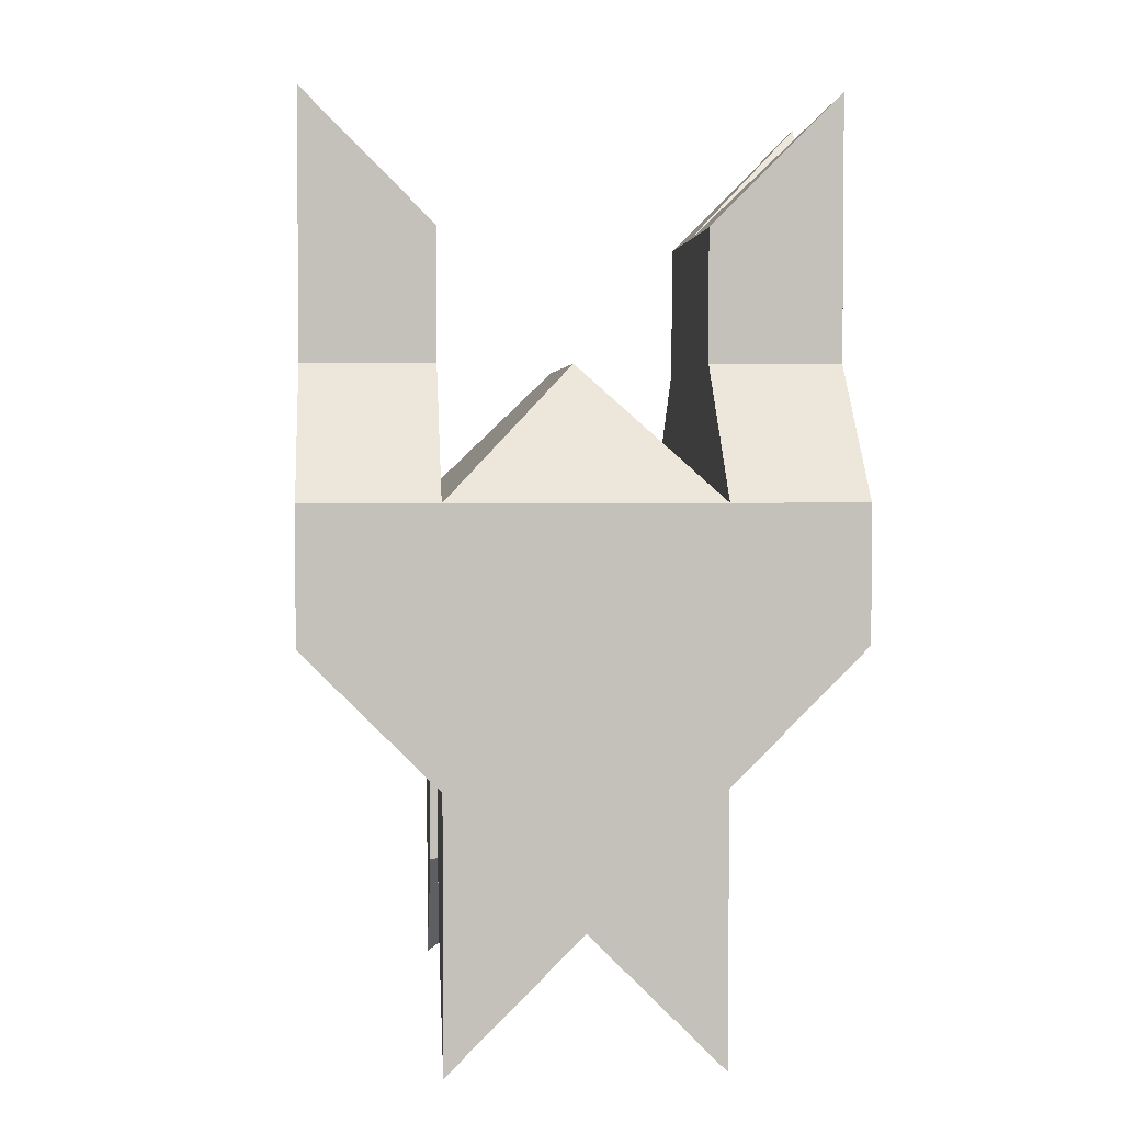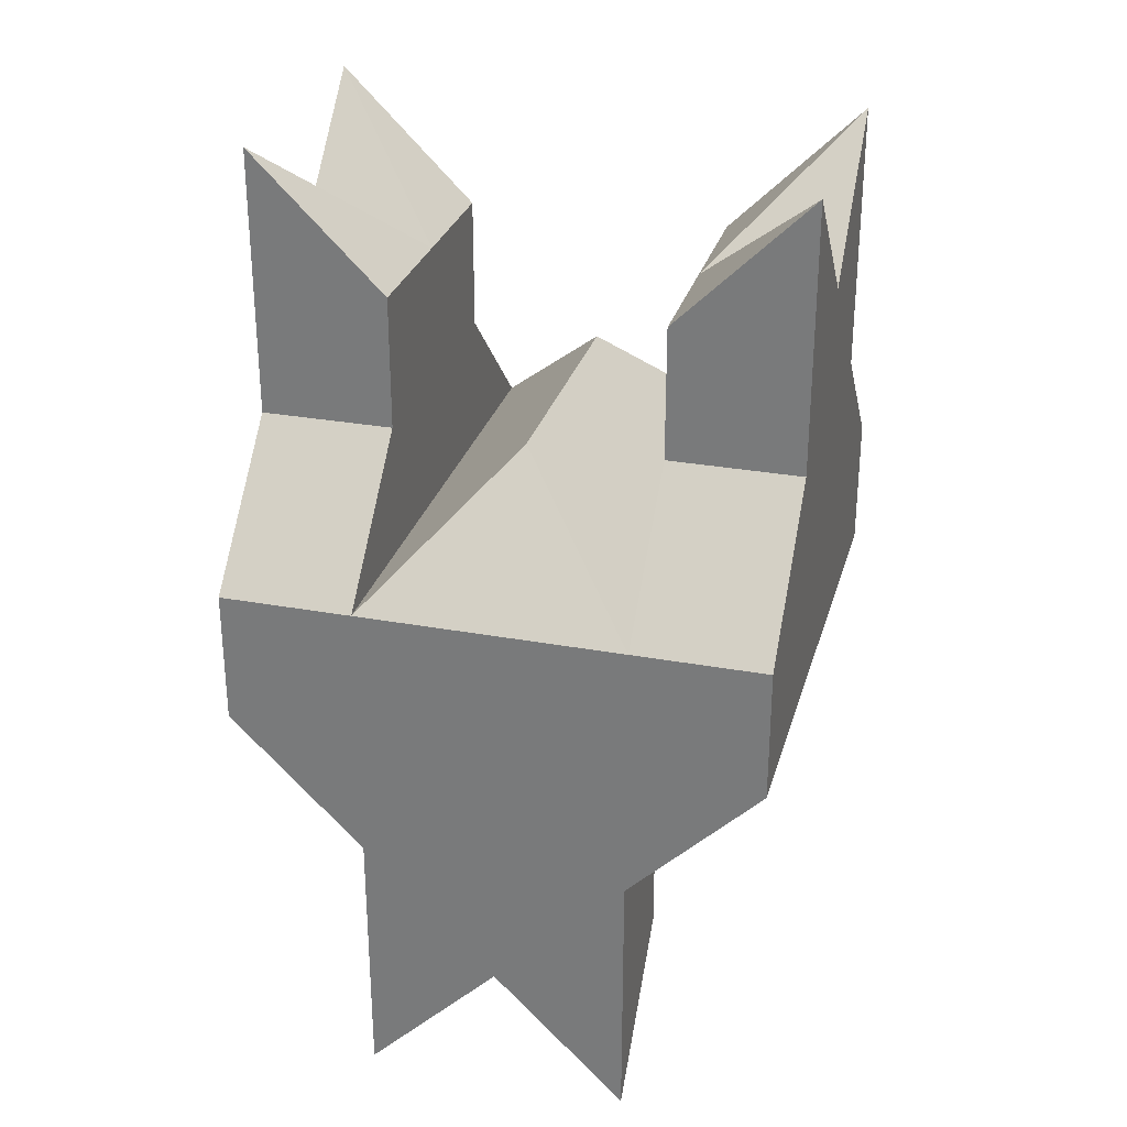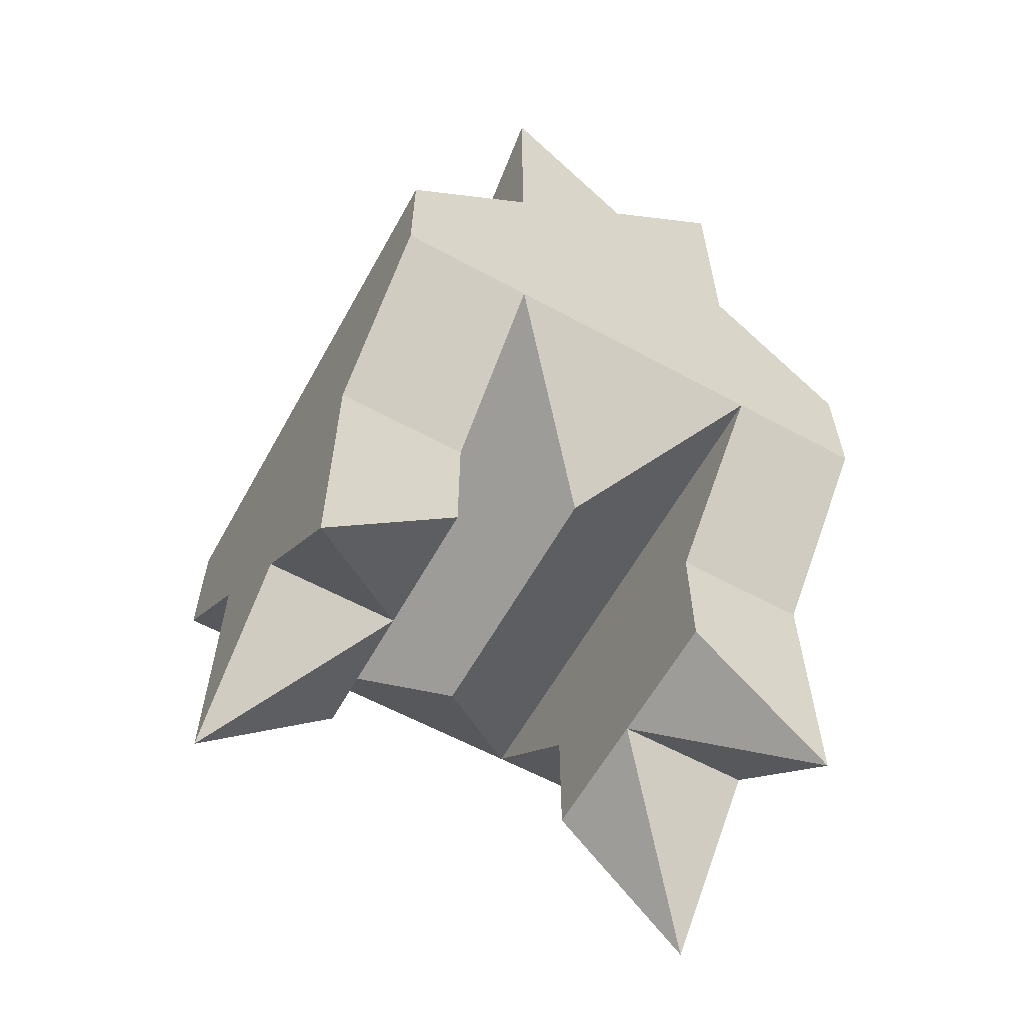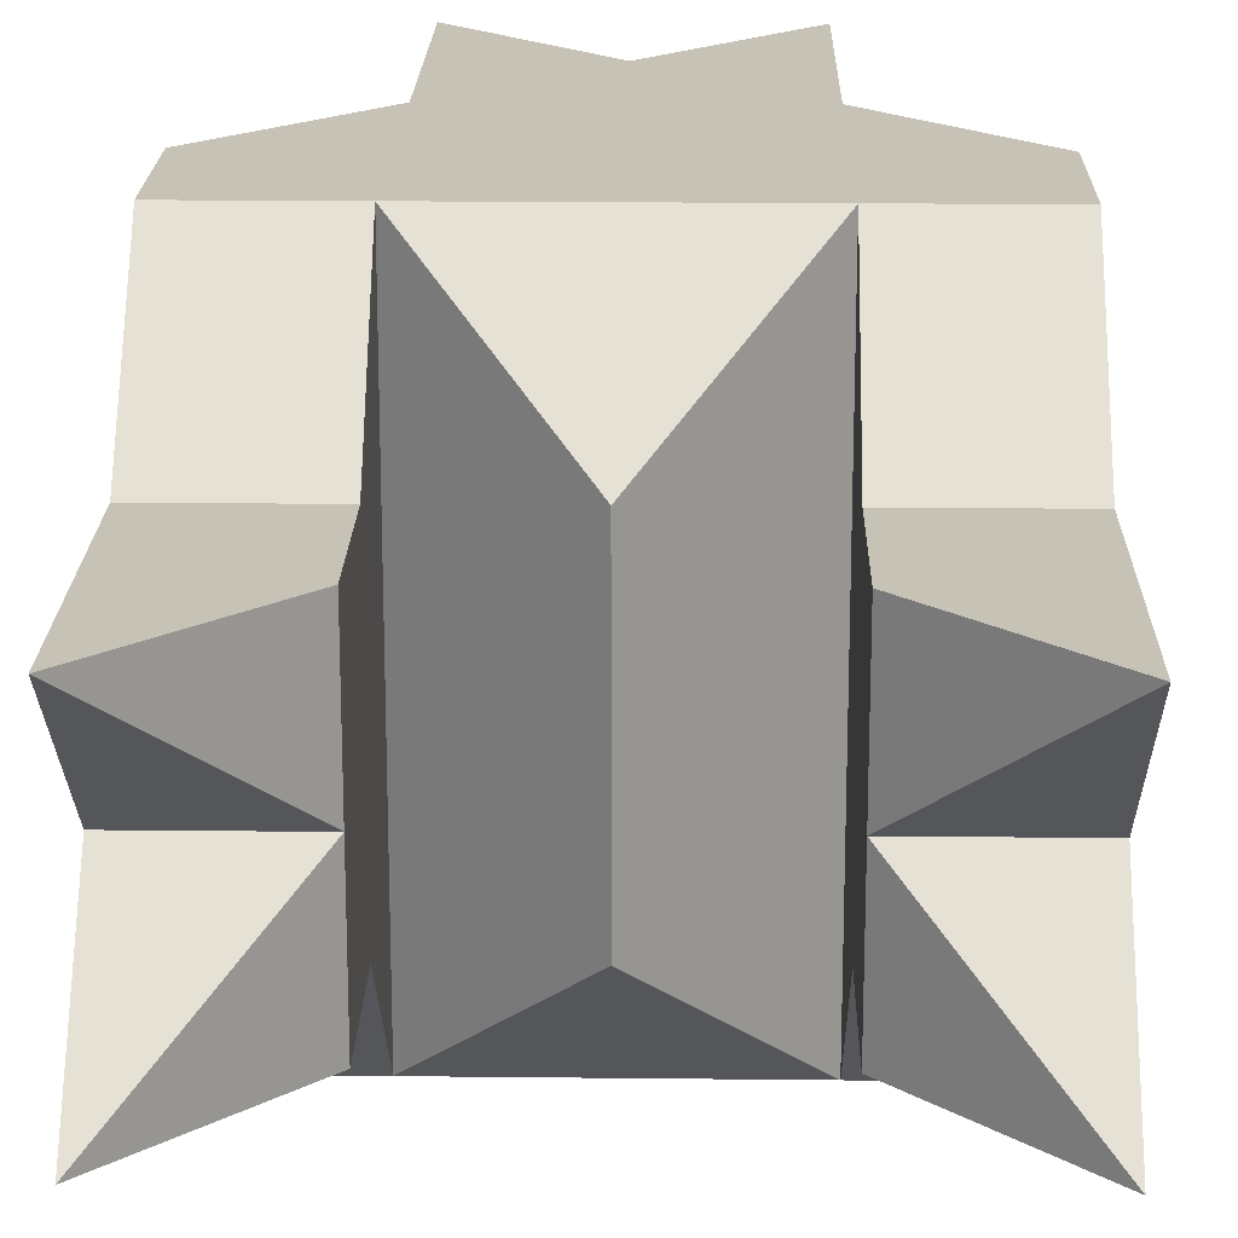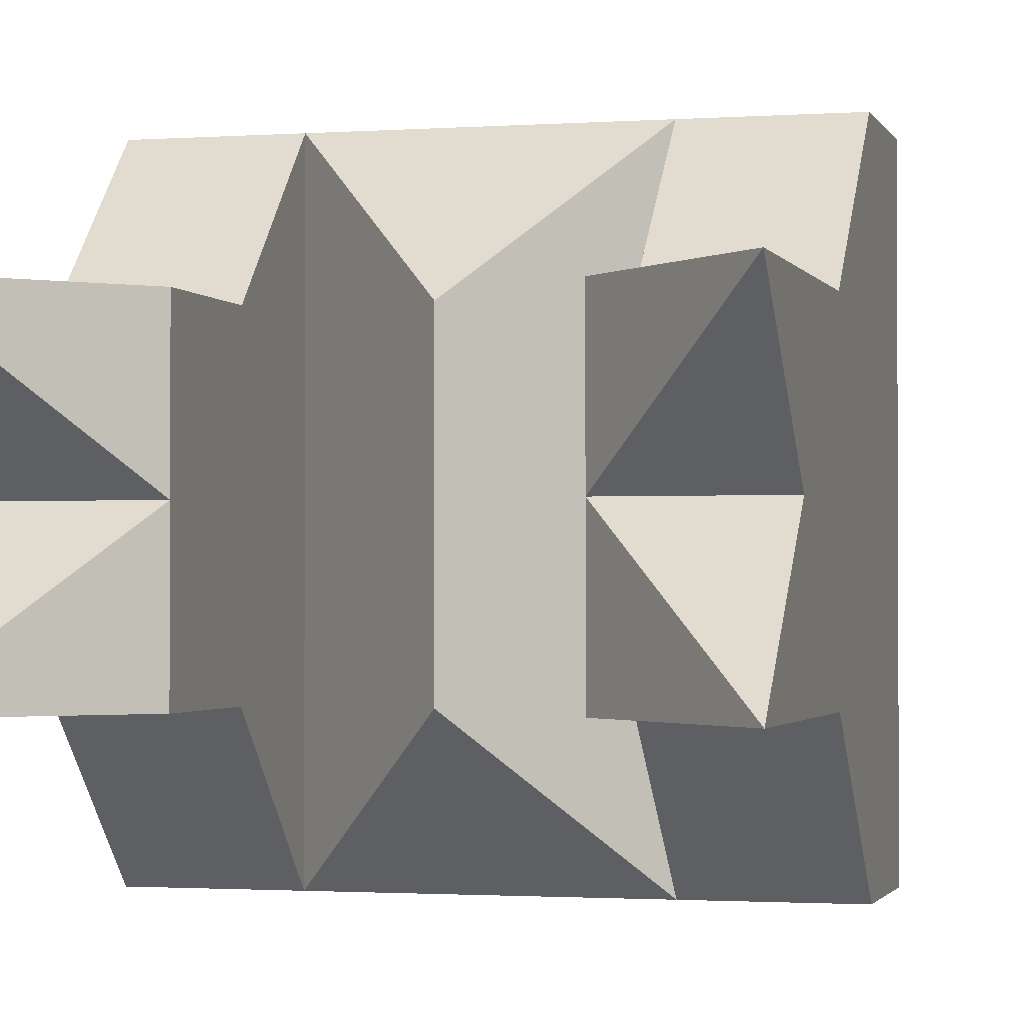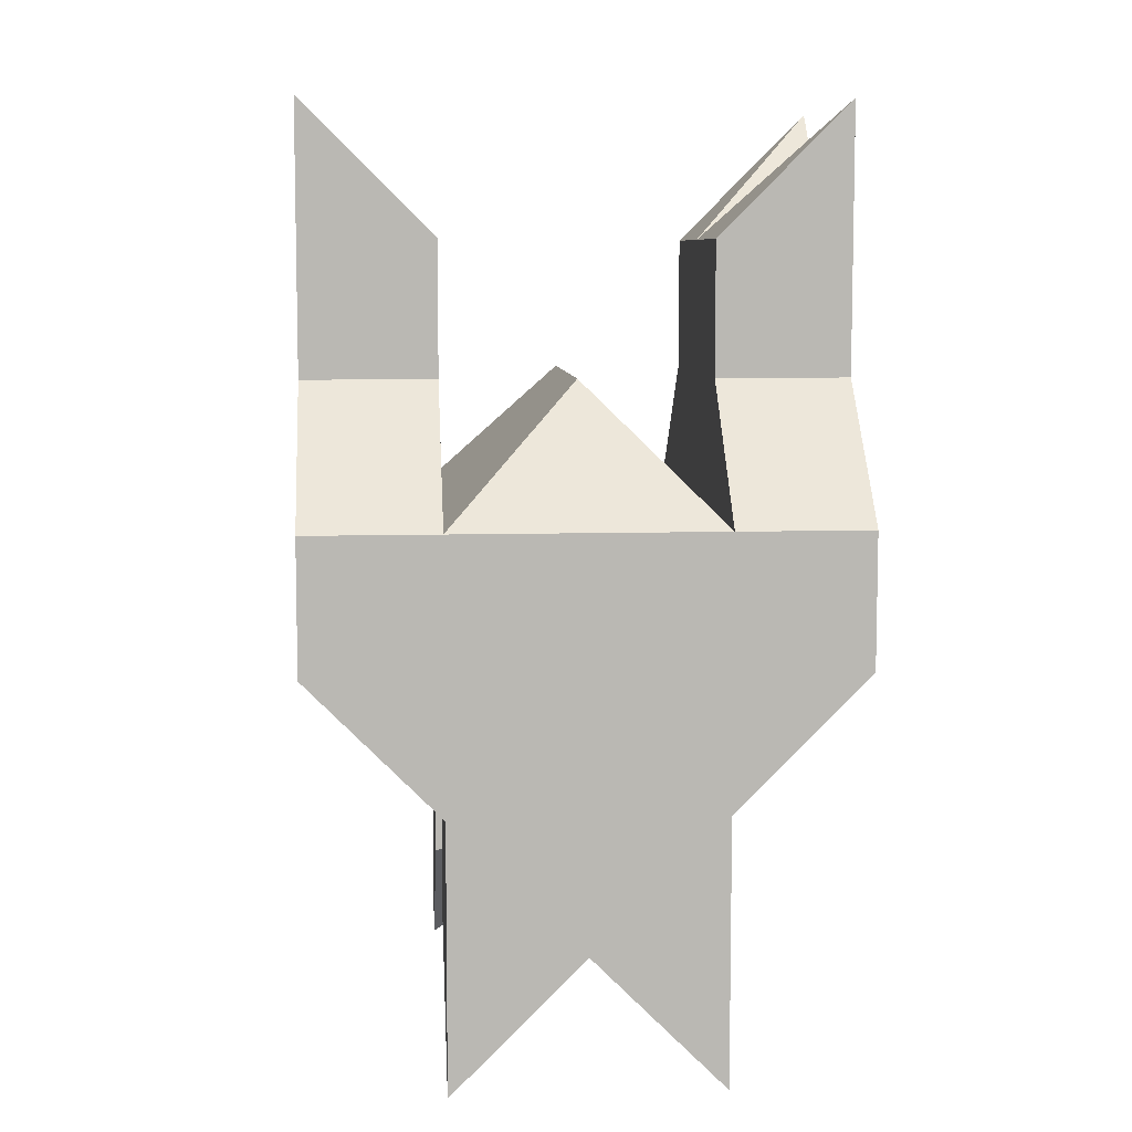
<metadata>
{"format":"obj","ext":"obj","renderer":"f3d","projection":"perspective","resolution":1024,"background":"white","views":[{"elev":2.8,"azim":-5.0,"up":"+Y"},{"elev":28.9,"azim":-164.8,"up":"+Y"},{"elev":-60.7,"azim":-119.0,"up":"+Y"},{"elev":19.2,"azim":-178.8,"up":"+Z"},{"elev":-1.5,"azim":-165.3,"up":"+Z"},{"elev":7.8,"azim":175.3,"up":"+Y"}]}
</metadata>
<code>
v 2 3.5 1
v 2 1.5 1
v 2 0.5 2
v 2 -0.5 2
v 2 -0.5 -2
v 2 0.5 -2
v 2 1.5 -1
v 2 3.5 -1
v 2 2.5 0
v -2 3.5 1
v -2 2.5 0
v -2 3.5 -1
v -2 1.5 -1
v -2 0.5 -2
v -2 -0.5 -2
v -2 -0.5 2
v -2 0.5 2
v -2 1.5 1
v 1 2.5 1
v 1 1.5 1
v 1 2.5 0
v 1 1.5 -1
v 1 2.5 -1
v -1 2.5 1
v -1 1.5 1
v -1 2.5 0
v -1 2.5 -1
v -1 1.5 -1
v 1 0.5 2
v 1 0.5 -2
v -1 0.5 2
v -1 0.5 -2
v 0 1.5 -1
v 0 1.5 1
v -1 -3.5 -2
v -1 -1.5 -2
v 1 -1.5 -2
v 1 -3.5 -2
v 0 -2.5 -2
v -1 -3.5 2
v 0 -2.5 2
v 1 -3.5 2
v 1 -1.5 2
v -1 -1.5 2
v -1 -2.5 -1
v -1 -1.5 -1
v 0 -2.5 -1
v 1 -1.5 -1
v 1 -2.5 -1
v -1 -2.5 1
v -1 -1.5 1
v 0 -2.5 1
v 1 -2.5 1
v 1 -1.5 1
v -2 -0.5 -1
v 2 -0.5 -1
v -2 -0.5 1
v 2 -0.5 1
v 1 -1.5 0
v -1 -1.5 0
f 4 7 2
f 13 15 18
f 19 2 1
f 1 21 19
f 1 9 21
f 7 23 8
f 8 23 21
f 8 21 9
f 24 18 25
f 10 24 26
f 10 26 11
f 27 13 12
f 12 26 27
f 12 11 26
f 20 3 2
f 6 22 7
f 18 31 25
f 32 13 28
f 22 29 20
f 28 24 25
f 33 29 30
f 31 33 32
f 34 31 29
f 33 30 32
f 14 37 36
f 43 3 44
f 45 36 35
f 35 47 45
f 35 39 47
f 37 49 38
f 38 49 47
f 38 47 39
f 50 44 51
f 40 50 52
f 40 52 41
f 53 43 42
f 42 52 53
f 42 41 52
f 46 15 36
f 5 48 37
f 44 57 51
f 58 43 54
f 48 55 46
f 54 50 51
f 59 55 56
f 57 59 58
f 60 57 55
f 59 56 58
f 9 1 2
f 2 3 4
f 4 5 7
f 7 8 9
f 5 6 7
f 9 2 7
f 18 10 11
f 11 12 13
f 13 14 15
f 15 16 18
f 18 11 13
f 16 17 18
f 19 20 2
f 7 22 23
f 24 10 18
f 27 28 13
f 20 29 3
f 6 30 22
f 18 17 31
f 32 14 13
f 20 19 23
f 22 30 29
f 20 23 22
f 31 32 28
f 28 27 24
f 25 31 28
f 33 34 29
f 31 34 33
f 39 35 36
f 36 15 14
f 14 6 37
f 37 38 39
f 6 5 37
f 39 36 37
f 44 40 41
f 41 42 43
f 43 4 3
f 3 17 44
f 44 41 43
f 17 16 44
f 45 46 36
f 37 48 49
f 50 40 44
f 53 54 43
f 46 55 15
f 5 56 48
f 44 16 57
f 58 4 43
f 46 45 49
f 48 56 55
f 46 49 48
f 57 58 54
f 54 53 50
f 51 57 54
f 59 60 55
f 57 60 59

</code>
